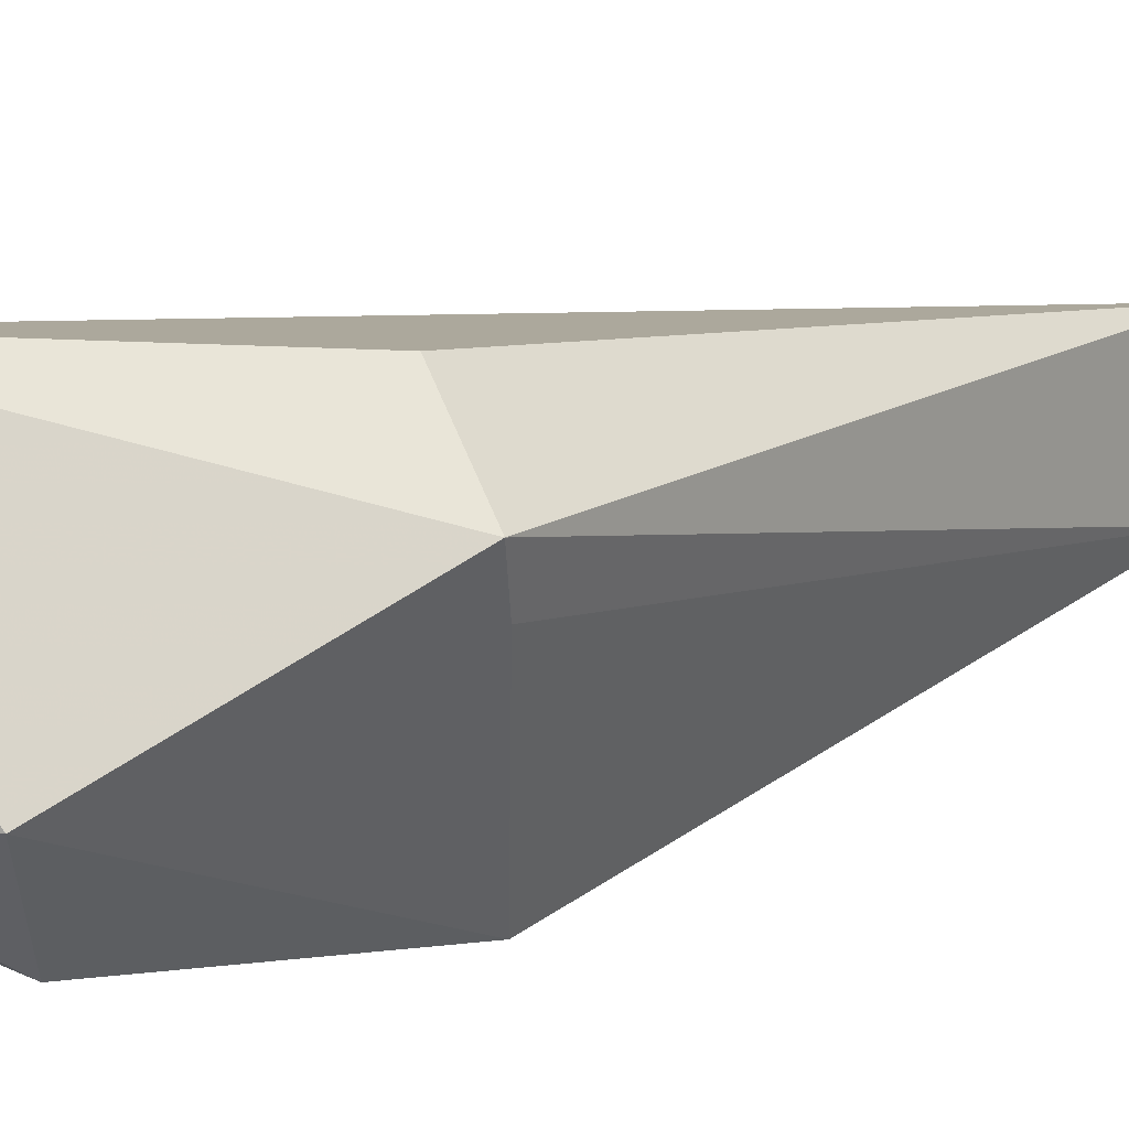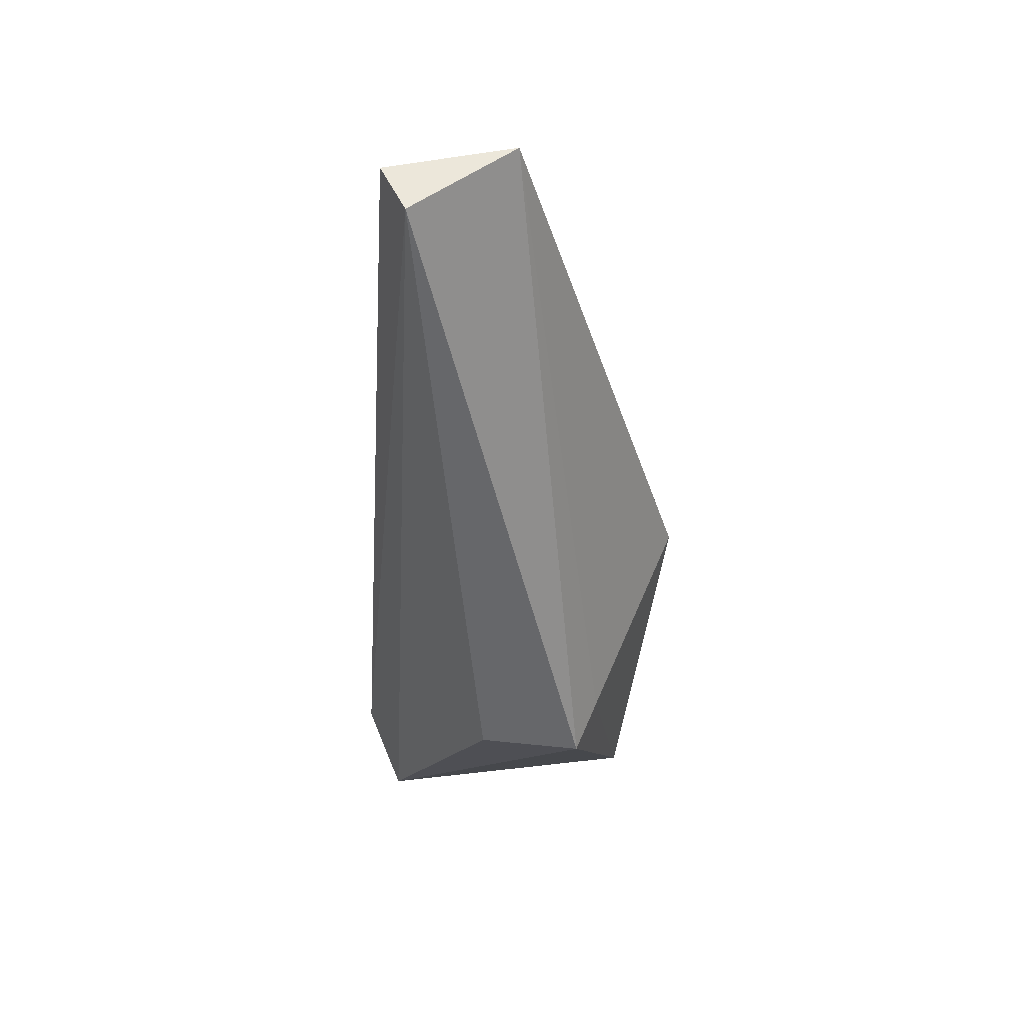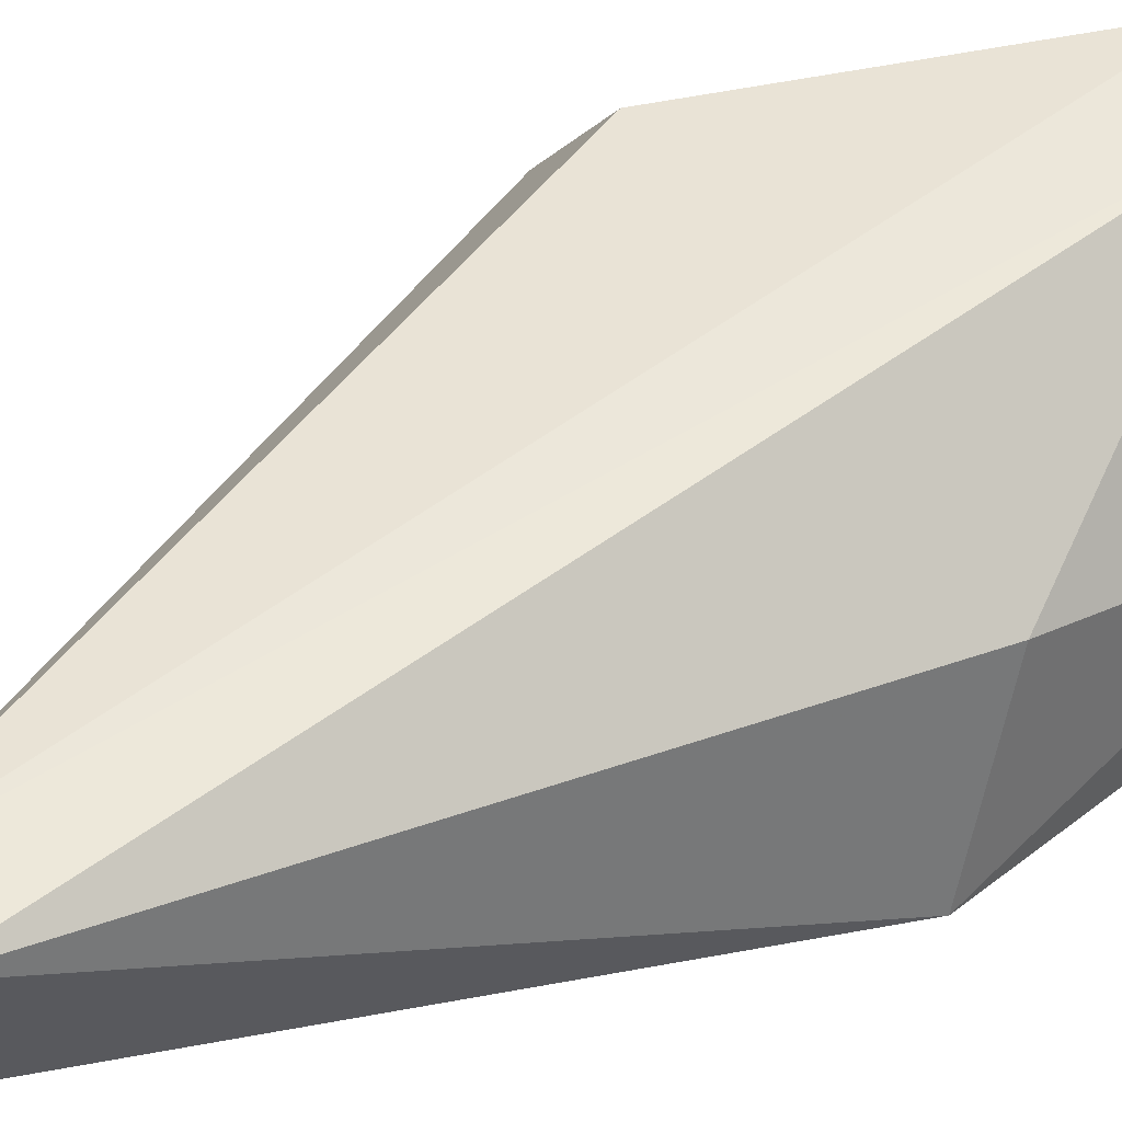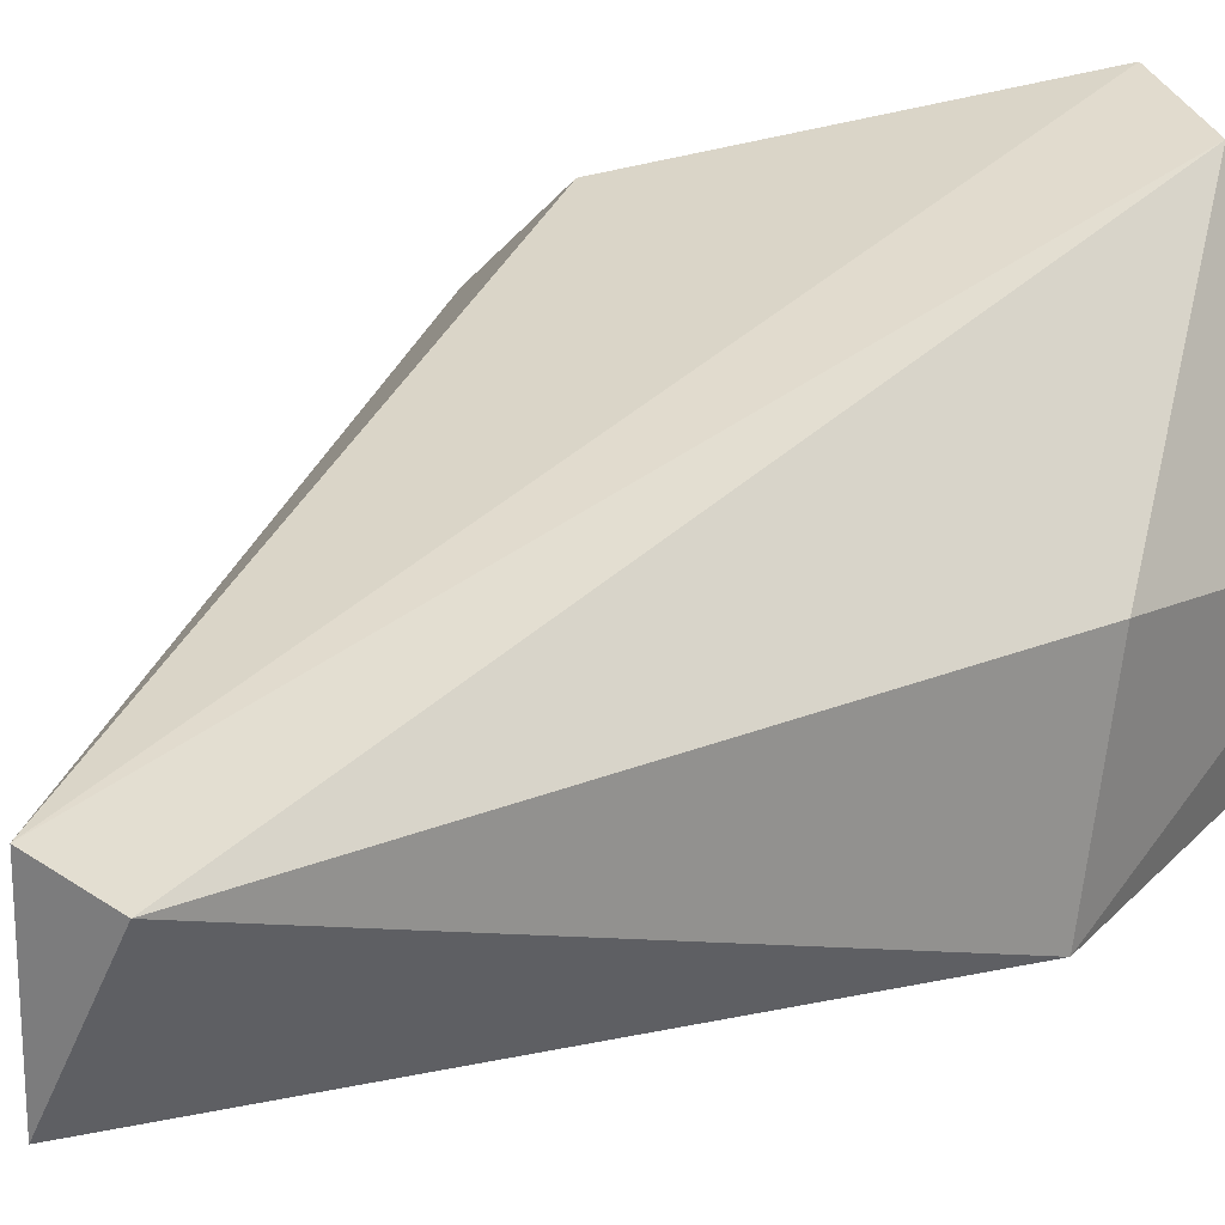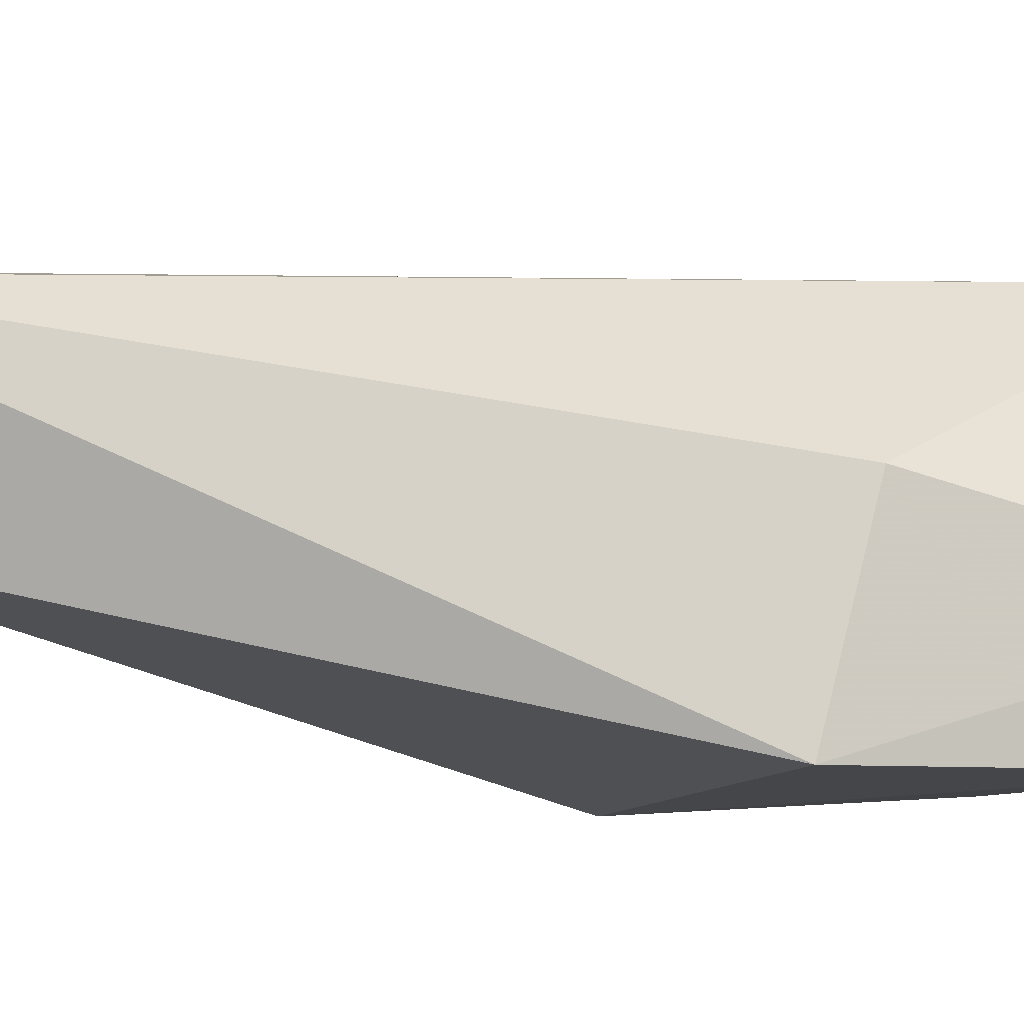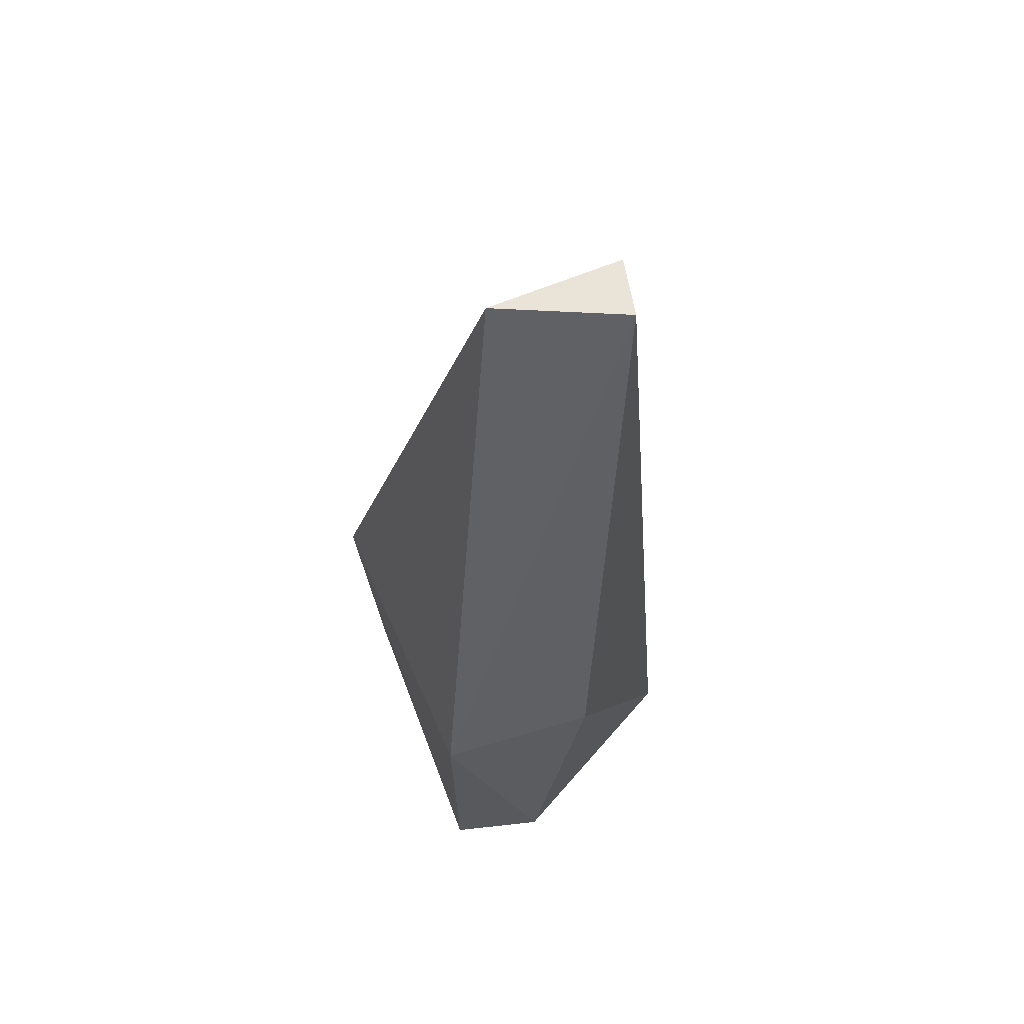
<metadata>
{"format":"obj","ext":"obj","renderer":"f3d","projection":"perspective","resolution":1024,"background":"white","views":[{"elev":13.2,"azim":-122.3,"up":"+Y"},{"elev":51.9,"azim":-128.7,"up":"+Z"},{"elev":37.8,"azim":48.1,"up":"+Y"},{"elev":24.0,"azim":34.3,"up":"+Y"},{"elev":-10.3,"azim":68.9,"up":"+Y"},{"elev":60.9,"azim":66.6,"up":"+Z"}]}
</metadata>
<code>
g Generated convex submesh 1
v 0.2598 0.1798 -0.3375
v -0.5142 0.4285 0.1325
v -0.4706 0.3395 0.1655
v 0.06627 0.4285 1.321
v -0.07192 0.5944 -0.4205
v -0.2709 0.02373 -0.1937
v -0.04429 0.2074 1.321
v 0.2598 -0.01368 0.2705
v -0.293 -0.01368 0.2705
v 0.2598 0.2904 0.1877
v -0.3759 0.5666 0.1325
v -0.4035 0.2074 -0.2821
v 0.07235 0.5627 -0.3311
v -0.04429 0.4561 1.321
v -0.09954 0.1798 -0.4482
v 0.2403 0.002164 -0.2447
g Generated convex submesh 1_0
f 16 6 15
f 7 2 3
f 8 4 7
f 9 7 3
f 9 8 7
f 10 4 8
f 10 8 1
f 11 5 2
f 12 3 2
f 12 2 5
f 12 6 9
f 12 9 3
f 13 1 5
f 13 10 1
f 13 4 10
f 14 2 7
f 14 7 4
f 14 11 2
f 14 5 11
f 14 13 5
f 14 4 13
f 15 5 1
f 15 12 5
f 15 6 12
f 16 1 8
f 16 9 6
f 16 8 9
f 16 15 1

</code>
